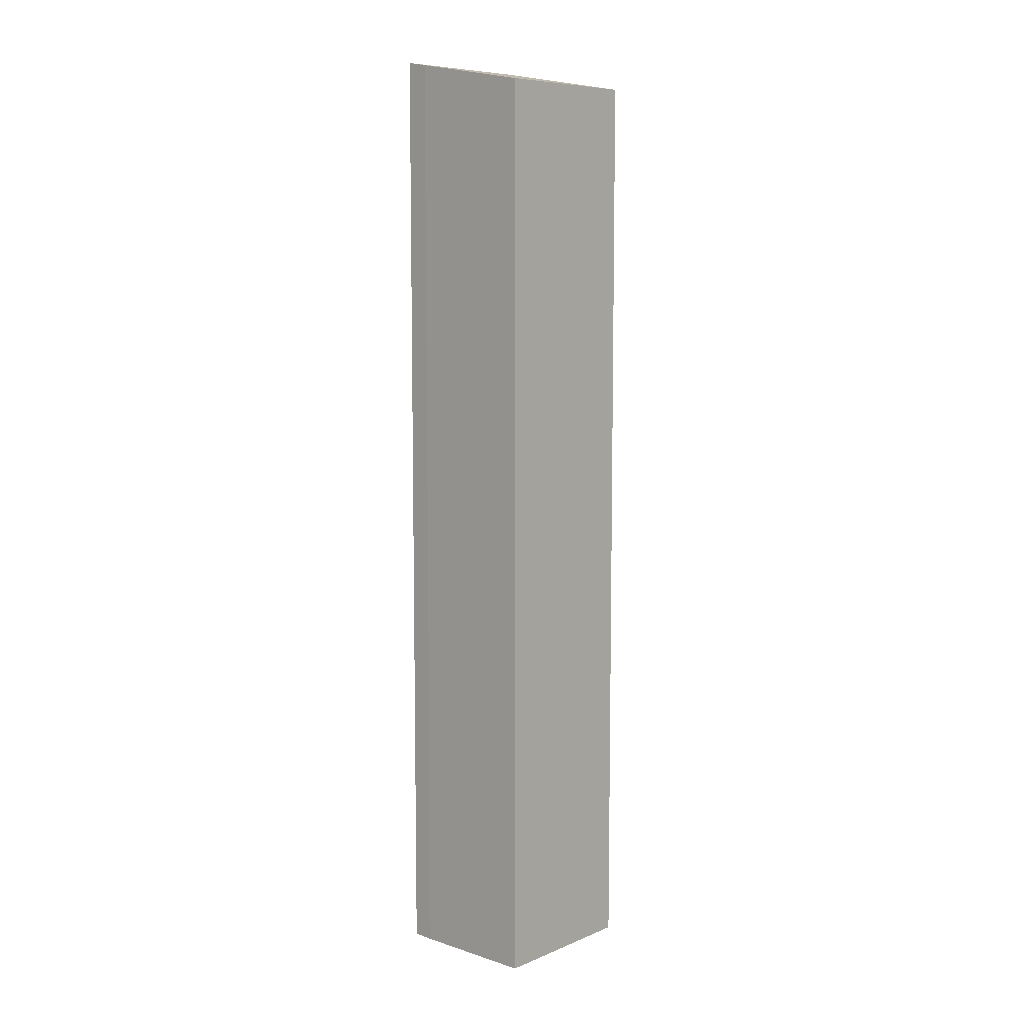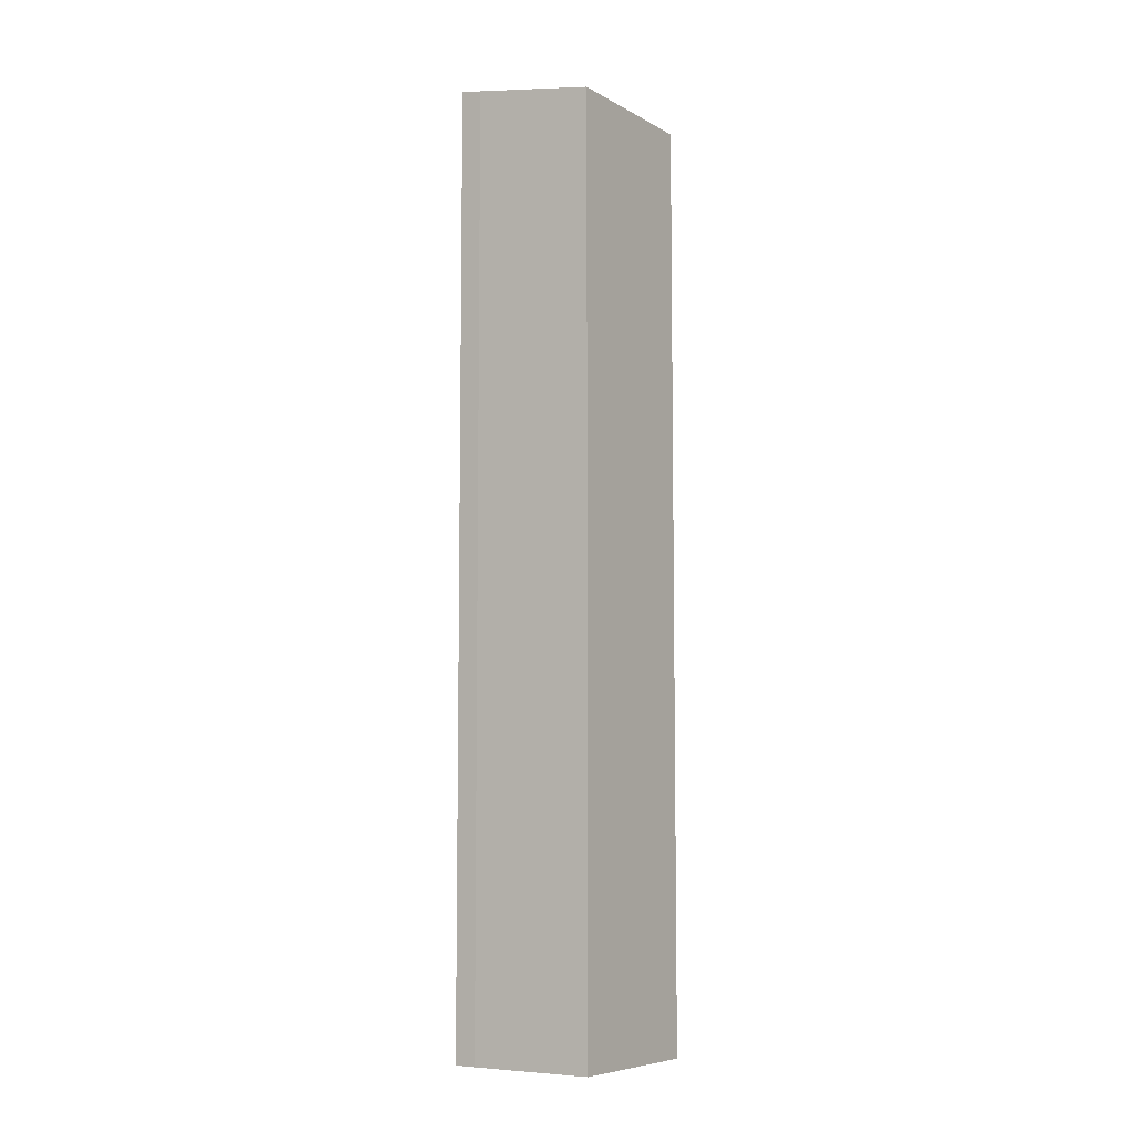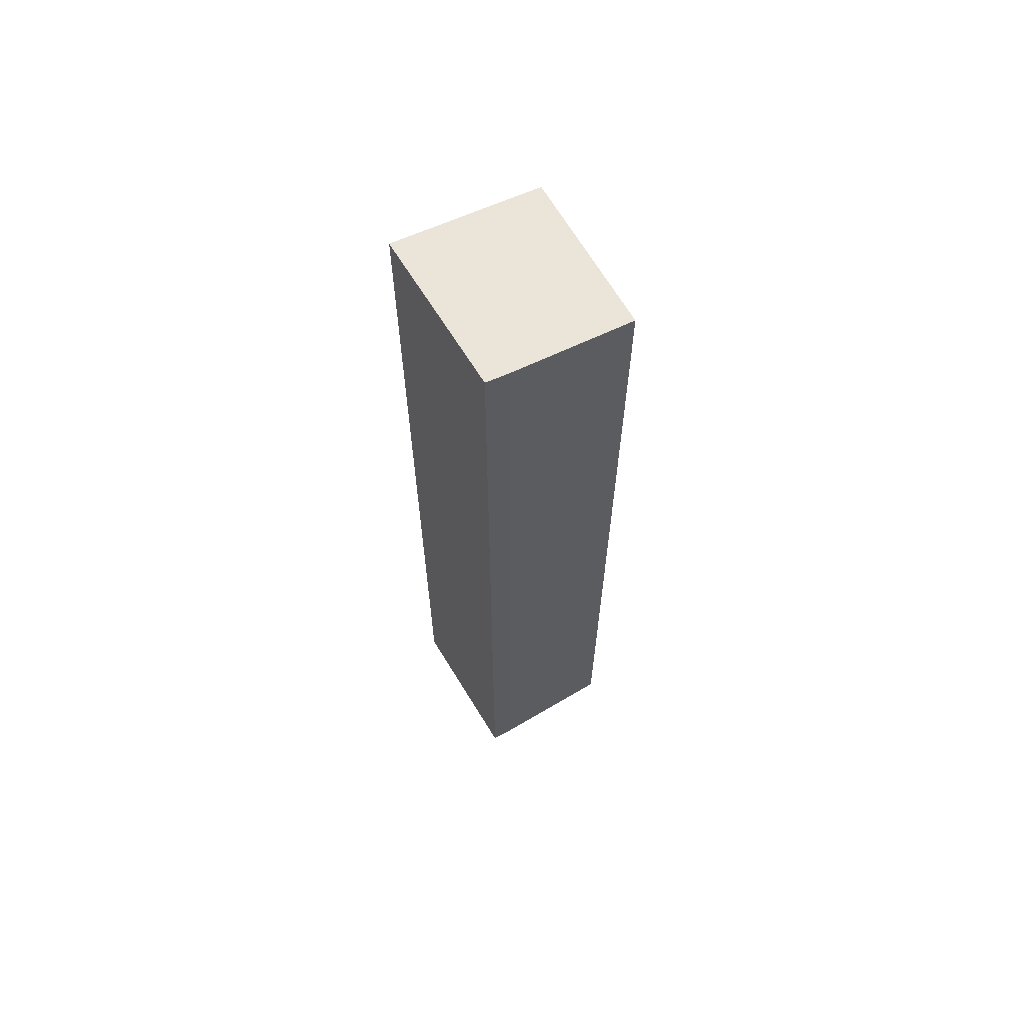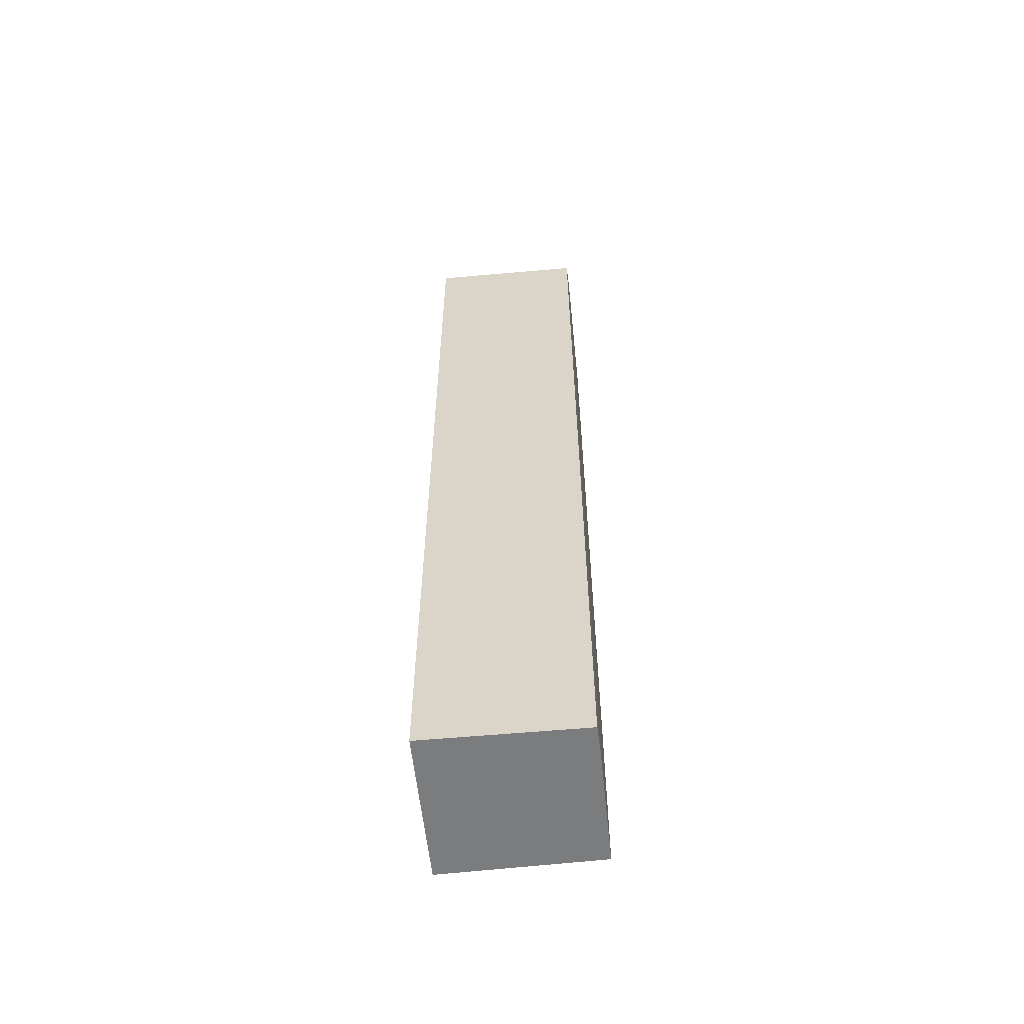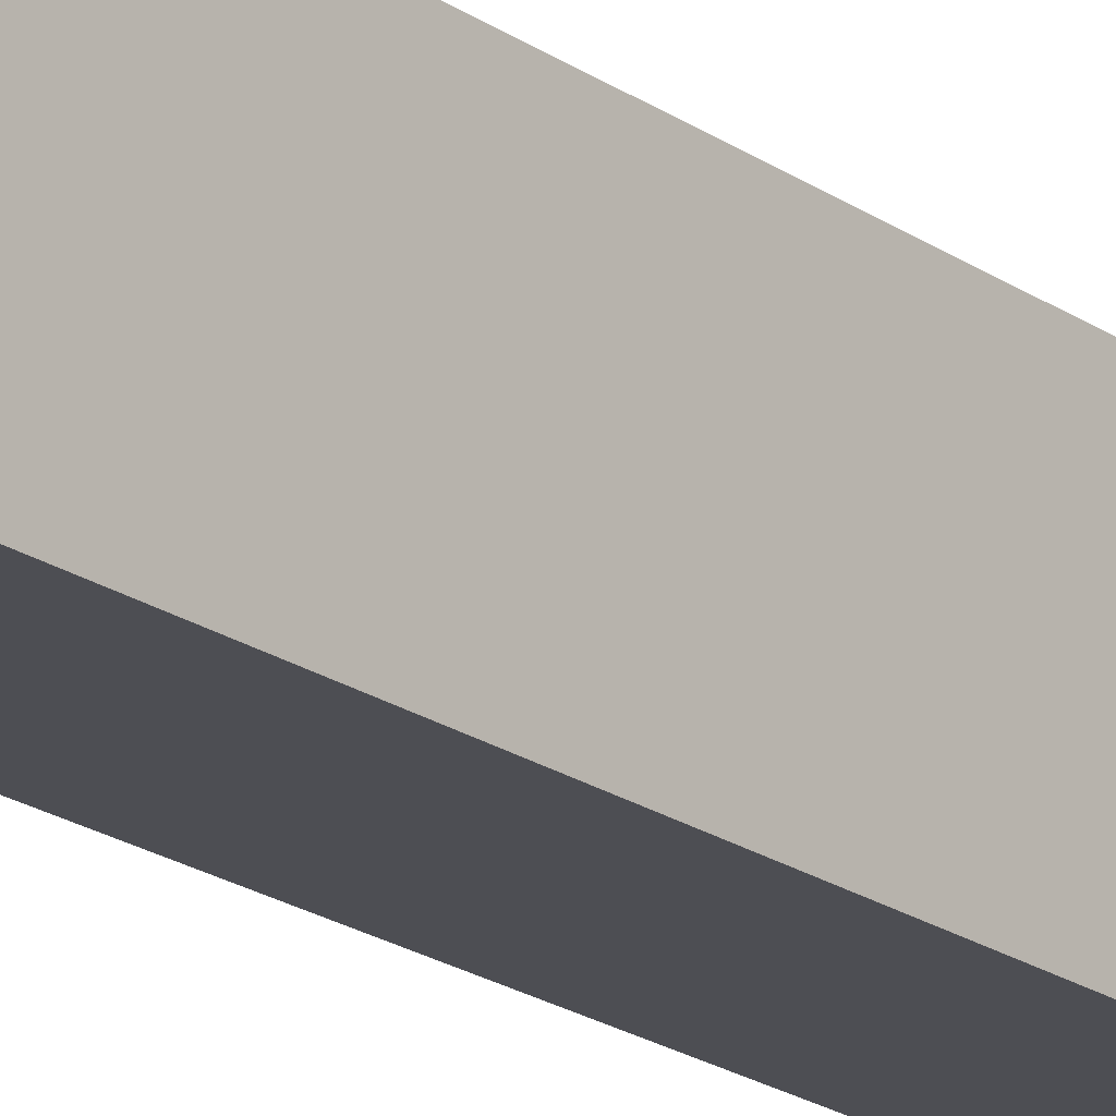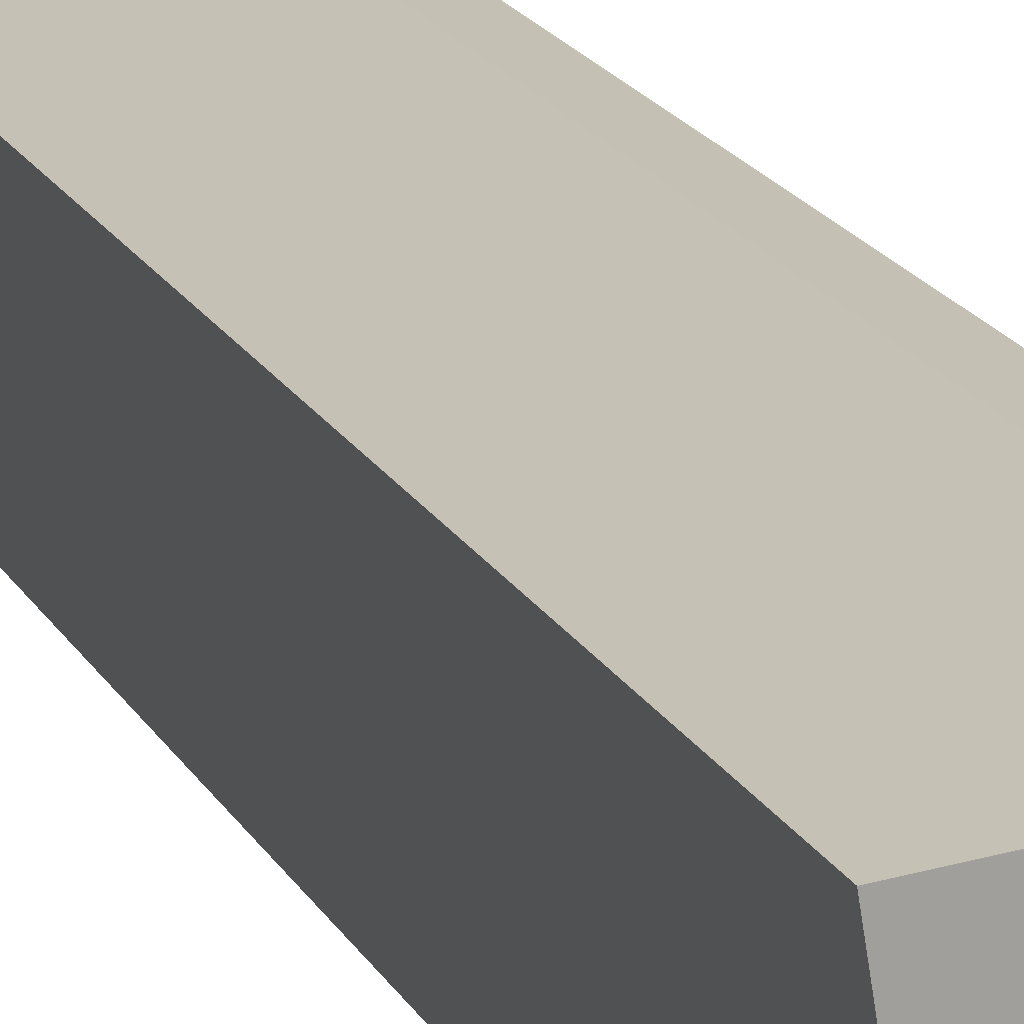
<metadata>
{"format":"obj","ext":"obj","renderer":"f3d","projection":"perspective","resolution":1024,"background":"white","views":[{"elev":8.1,"azim":51.3,"up":"+Y"},{"elev":-7.2,"azim":42.8,"up":"+Y"},{"elev":65.0,"azim":-20.8,"up":"+Y"},{"elev":-58.6,"azim":-74.1,"up":"+Y"},{"elev":-23.0,"azim":41.9,"up":"+Z"},{"elev":17.4,"azim":160.6,"up":"+Z"}]}
</metadata>
<code>
v  0 26.04 1.594e-15
v  4.501 25.32 1.932
v  4.074 25.32 -0.705
v  4.764 25.32 3.561
v  0.792 26.02 4.237
v  1.4 25.91 4.153
v  4.764 -2.18e-16 3.561
v  4.074 4.317e-17 -0.705
v  4.501 -1.183e-16 1.932
v  0 0 0
v  0.792 -2.594e-16 4.237
v  1.4 -2.543e-16 4.153
g defaultobject
f 1 2 3
f 2 1 4
f 4 1 5
f 4 5 6
f 7 2 4
f 2 7 3
f 3 7 8
f 8 7 9
f 3 10 1
f 10 3 8
f 10 5 1
f 5 10 11
f 12 4 6
f 4 12 7
f 11 6 5
f 6 11 12
f 9 10 8
f 10 9 7
f 10 7 12
f 10 12 11

</code>
